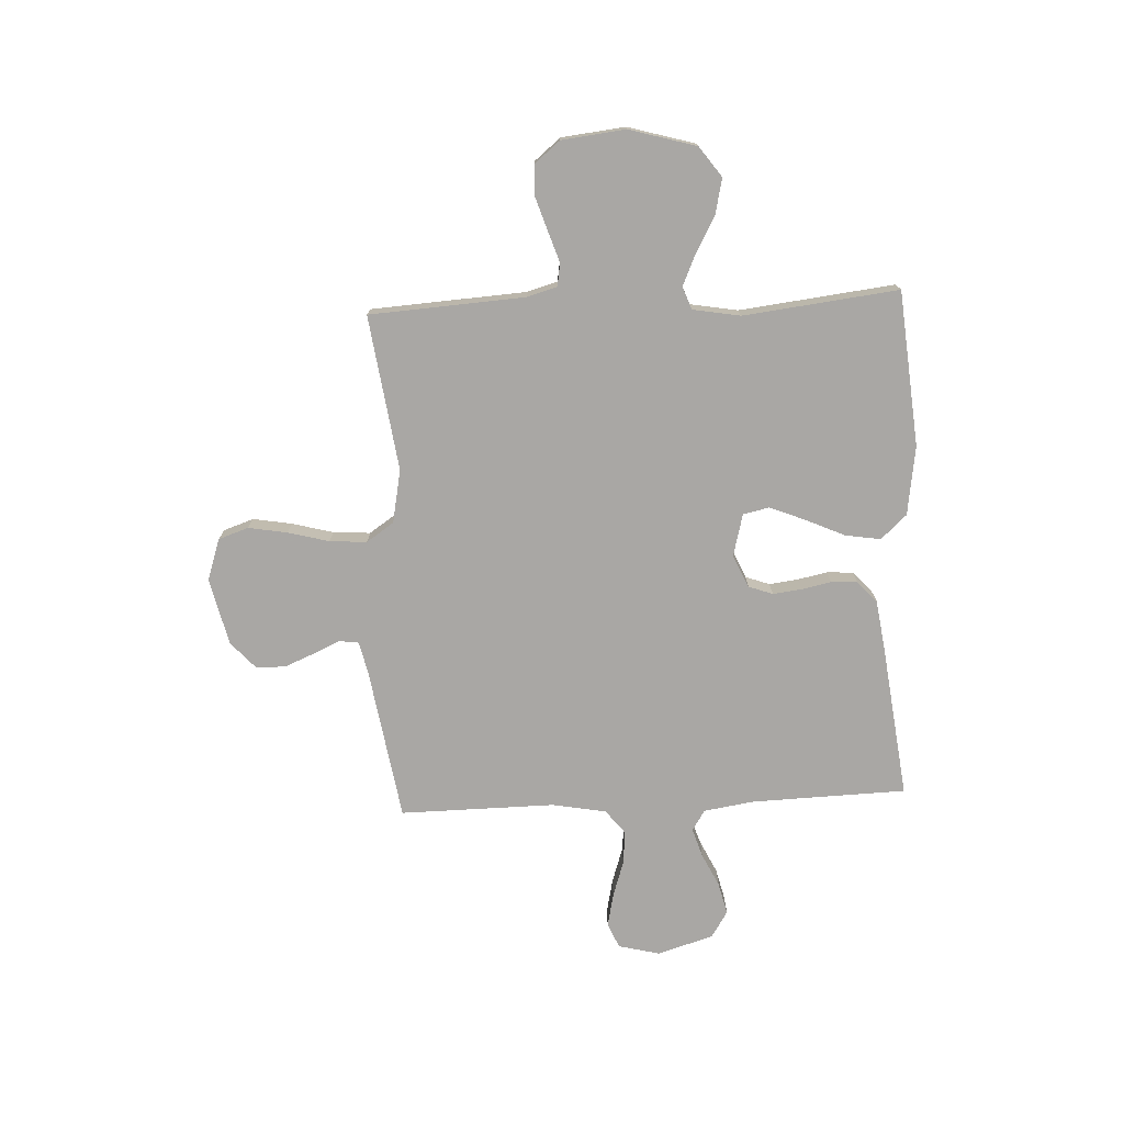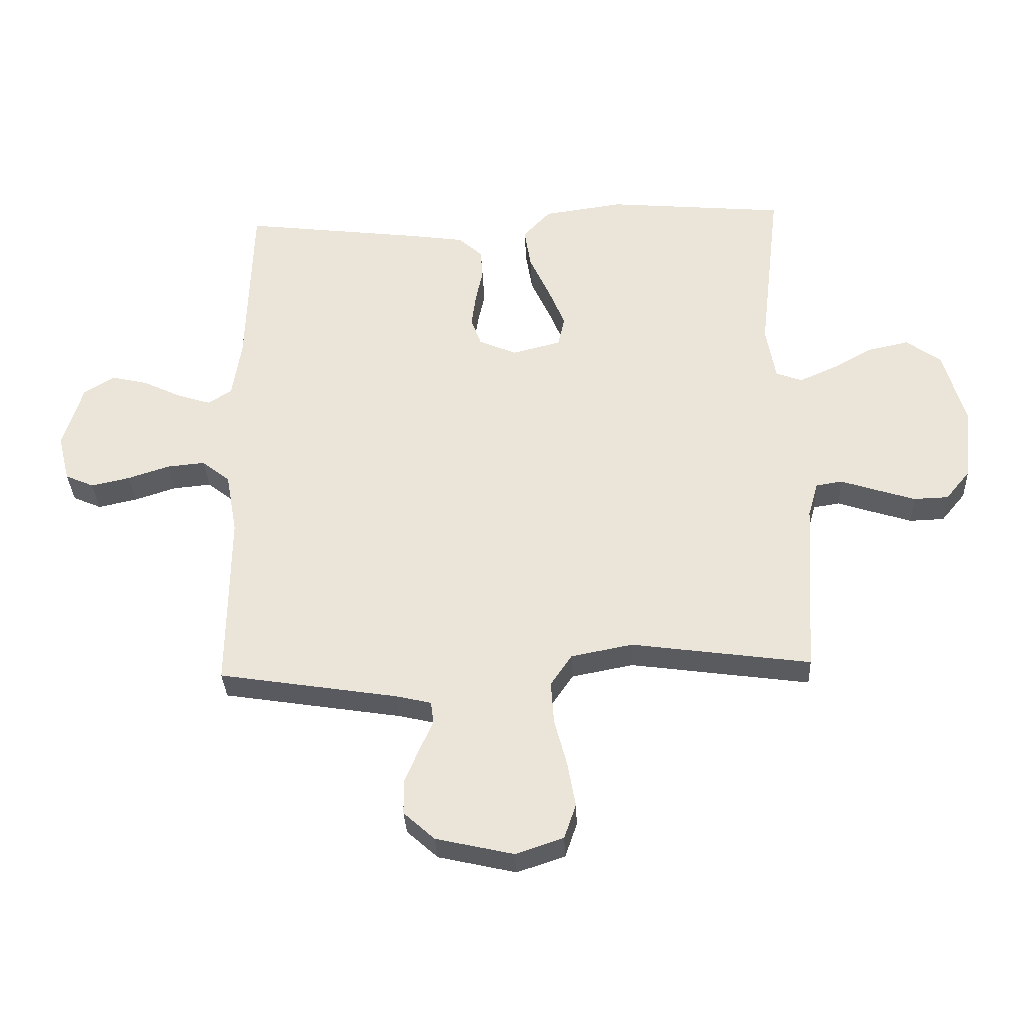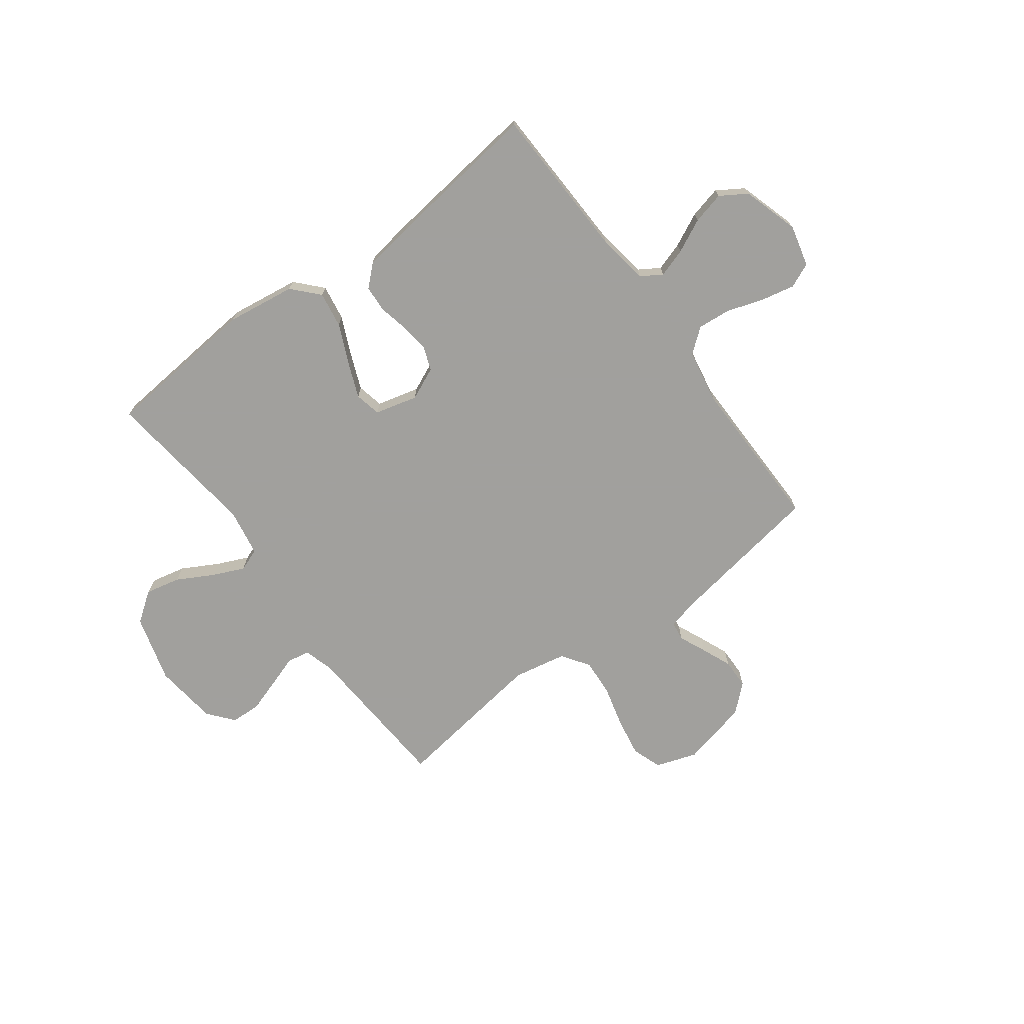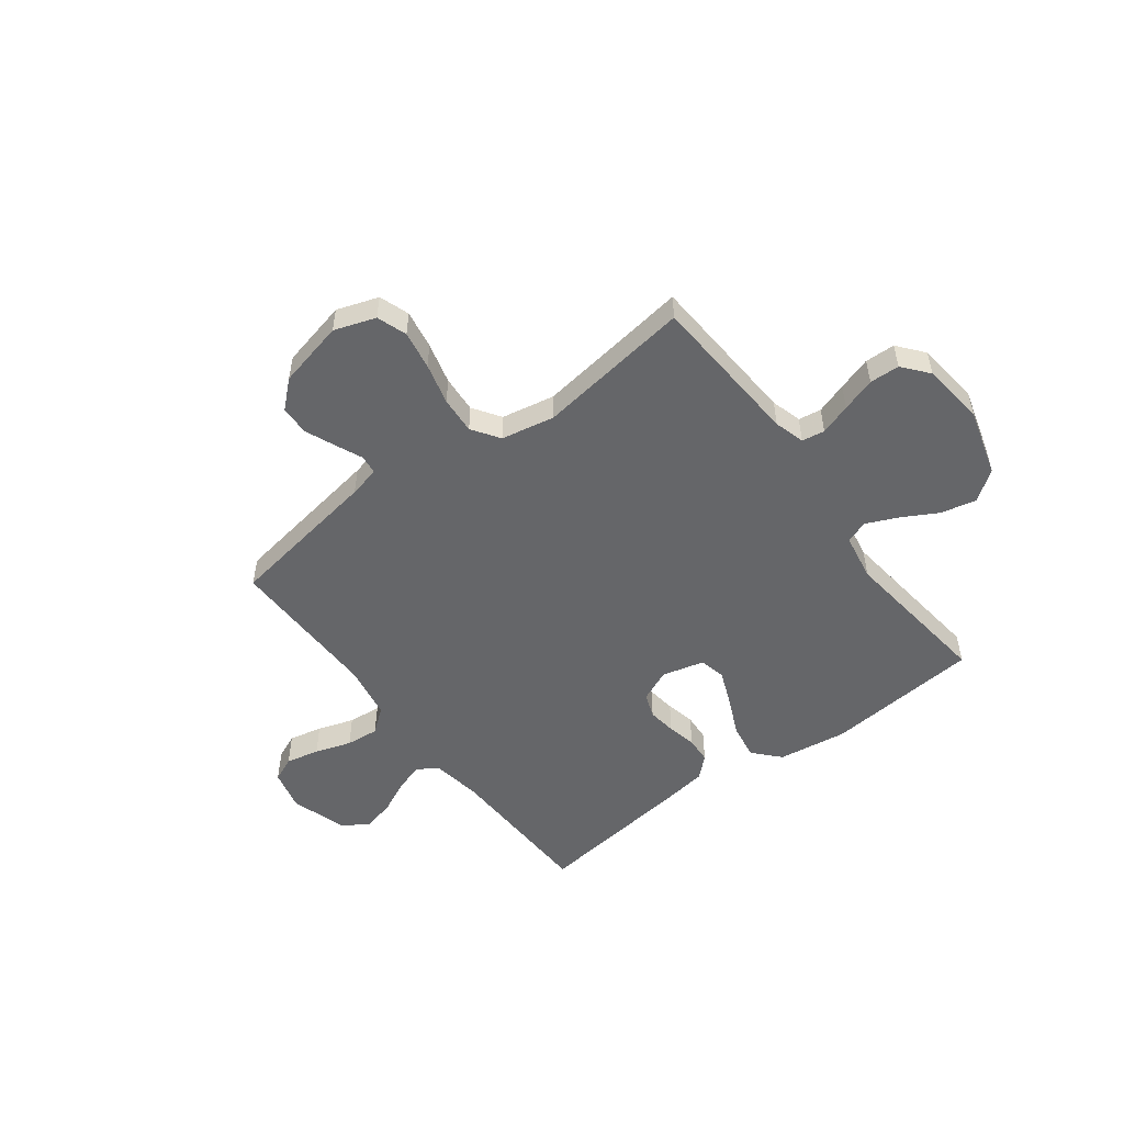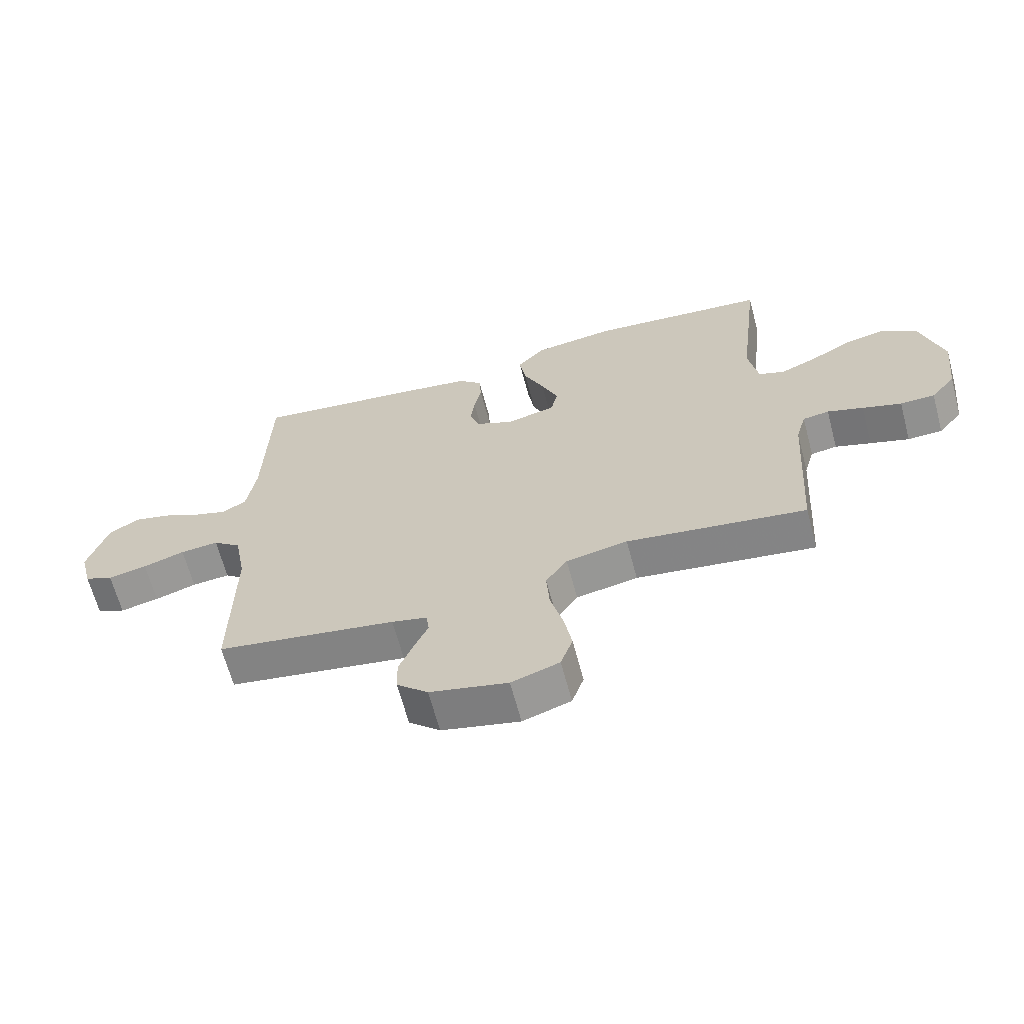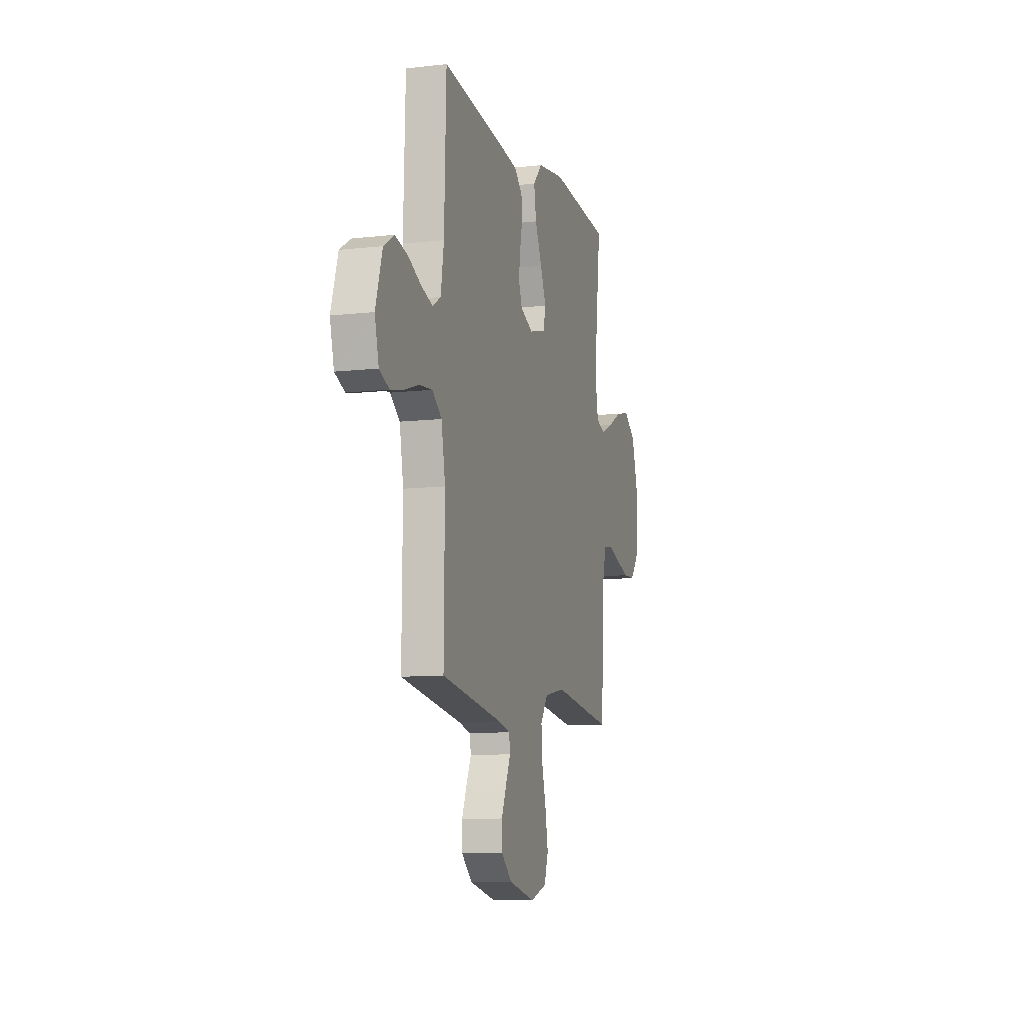
<metadata>
{"format":"obj","ext":"obj","renderer":"f3d","projection":"perspective","resolution":1024,"background":"white","views":[{"elev":-74.8,"azim":-87.3,"up":"+Y"},{"elev":-33.5,"azim":-177.4,"up":"+Z"},{"elev":-71.7,"azim":36.6,"up":"+Y"},{"elev":-51.8,"azim":-143.0,"up":"+Y"},{"elev":-64.9,"azim":-165.1,"up":"+Z"},{"elev":-9.8,"azim":106.5,"up":"+Z"}]}
</metadata>
<code>
v -0.5 0.07 0.5
v -0.2 0.07 0.527
v -0.066 0.07 0.508
v -0.02 0.07 0.458
v -0.031 0.07 0.389
v -0.065 0.07 0.314
v -0.093 0.07 0.245
v -0.082 0.07 0.194
v 0 0.07 0.173
v 0.063 0.07 0.201
v 0.08 0.07 0.248
v 0.073 0.07 0.304
v 0.061 0.07 0.361
v 0.064 0.07 0.412
v 0.104 0.07 0.449
v 0.2 0.07 0.463
v 0.5 0.07 0.5
v 0.509 0.07 0.2
v 0.524 0.07 0.102
v 0.564 0.07 0.077
v 0.62 0.07 0.095
v 0.684 0.07 0.126
v 0.746 0.07 0.141
v 0.797 0.07 0.109
v 0.83 0.07 0
v 0.81 0.07 -0.08
v 0.762 0.07 -0.101
v 0.697 0.07 -0.087
v 0.627 0.07 -0.064
v 0.563 0.07 -0.058
v 0.516 0.07 -0.095
v 0.497 0.07 -0.2
v 0.5 0.07 -0.5
v 0.2 0.07 -0.548
v 0.141 0.07 -0.562
v 0.136 0.07 -0.599
v 0.159 0.07 -0.651
v 0.183 0.07 -0.709
v 0.182 0.07 -0.766
v 0.13 0.07 -0.813
v 0 0.07 -0.843
v -0.08 0.07 -0.816
v -0.1 0.07 -0.758
v -0.087 0.07 -0.683
v -0.066 0.07 -0.603
v -0.061 0.07 -0.531
v -0.097 0.07 -0.478
v -0.2 0.07 -0.458
v -0.5 0.07 -0.5
v -0.519 0.07 -0.2
v -0.536 0.07 -0.141
v -0.58 0.07 -0.134
v -0.64 0.07 -0.154
v -0.705 0.07 -0.175
v -0.763 0.07 -0.173
v -0.804 0.07 -0.123
v -0.818 0.07 0
v -0.781 0.07 0.13
v -0.723 0.07 0.172
v -0.655 0.07 0.157
v -0.586 0.07 0.119
v -0.525 0.07 0.092
v -0.481 0.07 0.108
v -0.465 0.07 0.2
v -0.5 0 0.5
v -0.2 0 0.527
v -0.066 0 0.508
v -0.02 0 0.458
v -0.031 0 0.389
v -0.065 0 0.314
v -0.093 0 0.245
v -0.082 0 0.194
v 0 0 0.173
v 0.063 0 0.201
v 0.08 0 0.248
v 0.073 0 0.304
v 0.061 0 0.361
v 0.064 0 0.412
v 0.104 0 0.449
v 0.2 0 0.463
v 0.5 0 0.5
v 0.509 0 0.2
v 0.524 0 0.102
v 0.564 0 0.077
v 0.62 0 0.095
v 0.684 0 0.126
v 0.746 0 0.141
v 0.797 0 0.109
v 0.83 0 0
v 0.81 0 -0.08
v 0.762 0 -0.101
v 0.697 0 -0.087
v 0.627 0 -0.064
v 0.563 0 -0.058
v 0.516 0 -0.095
v 0.497 0 -0.2
v 0.5 0 -0.5
v 0.2 0 -0.548
v 0.141 0 -0.562
v 0.136 0 -0.599
v 0.159 0 -0.651
v 0.183 0 -0.709
v 0.182 0 -0.766
v 0.13 0 -0.813
v 0 0 -0.843
v -0.08 0 -0.816
v -0.1 0 -0.758
v -0.087 0 -0.683
v -0.066 0 -0.603
v -0.061 0 -0.531
v -0.097 0 -0.478
v -0.2 0 -0.458
v -0.5 0 -0.5
v -0.519 0 -0.2
v -0.536 0 -0.141
v -0.58 0 -0.134
v -0.64 0 -0.154
v -0.705 0 -0.175
v -0.763 0 -0.173
v -0.804 0 -0.123
v -0.818 0 0
v -0.781 0 0.13
v -0.723 0 0.172
v -0.655 0 0.157
v -0.586 0 0.119
v -0.525 0 0.092
v -0.481 0 0.108
v -0.465 0 0.2
f 58 59 60 61
f 58 61 62
f 57 58 62
f 56 57 62
f 55 56 62 63
f 52 53 54 55
f 48 49 50
f 47 48 50 51
f 42 43 44 45
f 42 45 46
f 41 42 46
f 40 41 46
f 39 40 46
f 36 37 38 39
f 36 39 46 47
f 32 33 34
f 31 32 34 35
f 26 27 28 29
f 26 29 30
f 25 26 30
f 24 25 30
f 21 22 23 24
f 20 21 24 30
f 19 20 30 31
f 15 16 17 18
f 12 13 14 15
f 11 12 15 18
f 10 11 18 19
f 3 4 5 6
f 3 6 7
f 64 1 2 3
f 63 64 3 7
f 52 55 63 7
f 35 36 47 51
f 19 31 35 51
f 9 10 19 51
f 8 9 51 52
f 7 8 52
f 125 124 123 122
f 126 125 122
f 126 122 121
f 126 121 120
f 127 126 120 119
f 119 118 117 116
f 114 113 112
f 115 114 112 111
f 109 108 107 106
f 110 109 106
f 110 106 105
f 110 105 104
f 110 104 103
f 103 102 101 100
f 111 110 103 100
f 98 97 96
f 99 98 96 95
f 93 92 91 90
f 94 93 90
f 94 90 89
f 94 89 88
f 88 87 86 85
f 94 88 85 84
f 95 94 84 83
f 82 81 80 79
f 79 78 77 76
f 82 79 76 75
f 83 82 75 74
f 70 69 68 67
f 71 70 67
f 67 66 65 128
f 71 67 128 127
f 71 127 119 116
f 115 111 100 99
f 115 99 95 83
f 115 83 74 73
f 116 115 73 72
f 116 72 71
f 1 65 66 2
f 2 66 67 3
f 3 67 68 4
f 4 68 69 5
f 5 69 70 6
f 6 70 71 7
f 7 71 72 8
f 8 72 73 9
f 9 73 74 10
f 10 74 75 11
f 11 75 76 12
f 12 76 77 13
f 13 77 78 14
f 14 78 79 15
f 15 79 80 16
f 16 80 81 17
f 17 81 82 18
f 18 82 83 19
f 19 83 84 20
f 20 84 85 21
f 21 85 86 22
f 22 86 87 23
f 23 87 88 24
f 24 88 89 25
f 25 89 90 26
f 26 90 91 27
f 27 91 92 28
f 28 92 93 29
f 29 93 94 30
f 30 94 95 31
f 31 95 96 32
f 32 96 97 33
f 33 97 98 34
f 34 98 99 35
f 35 99 100 36
f 36 100 101 37
f 37 101 102 38
f 38 102 103 39
f 39 103 104 40
f 40 104 105 41
f 41 105 106 42
f 42 106 107 43
f 43 107 108 44
f 44 108 109 45
f 45 109 110 46
f 46 110 111 47
f 47 111 112 48
f 48 112 113 49
f 49 113 114 50
f 50 114 115 51
f 51 115 116 52
f 52 116 117 53
f 53 117 118 54
f 54 118 119 55
f 55 119 120 56
f 56 120 121 57
f 57 121 122 58
f 58 122 123 59
f 59 123 124 60
f 60 124 125 61
f 61 125 126 62
f 62 126 127 63
f 63 127 128 64
f 64 128 65 1

</code>
